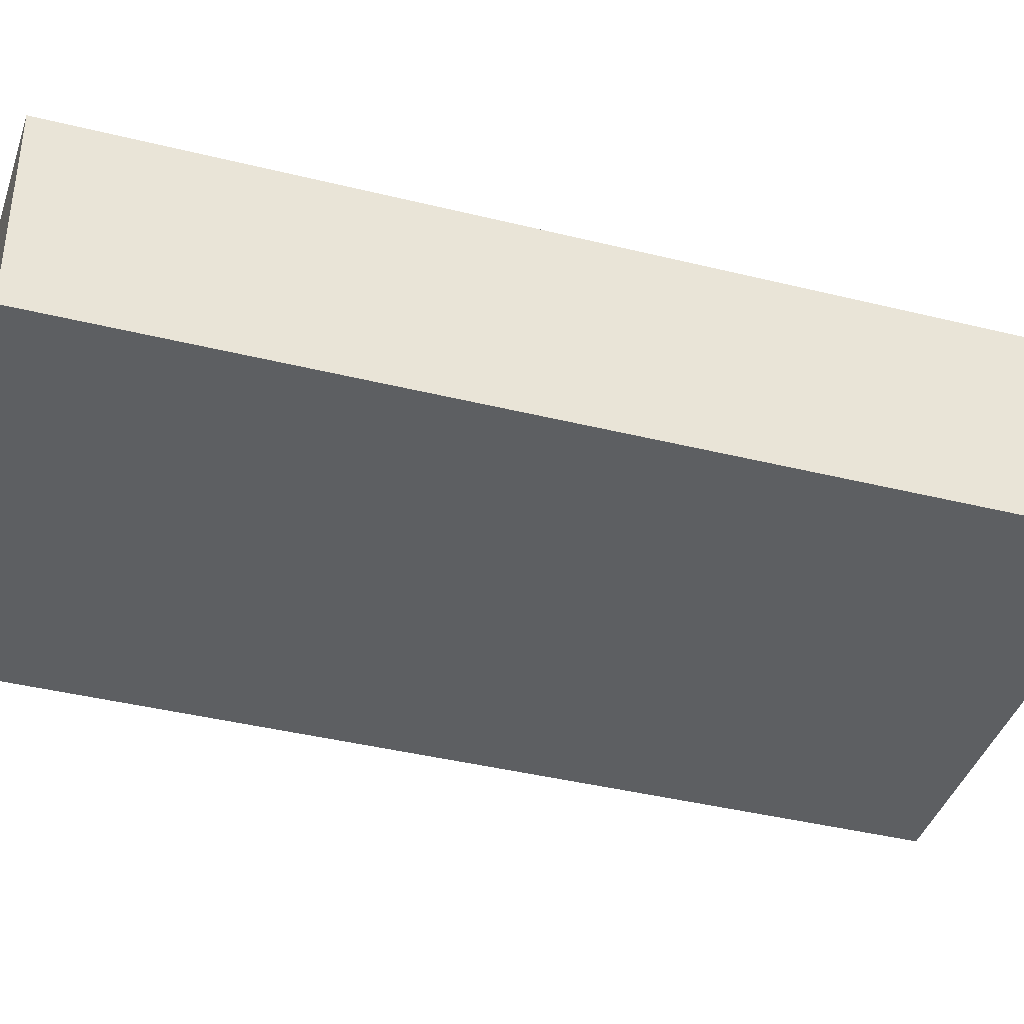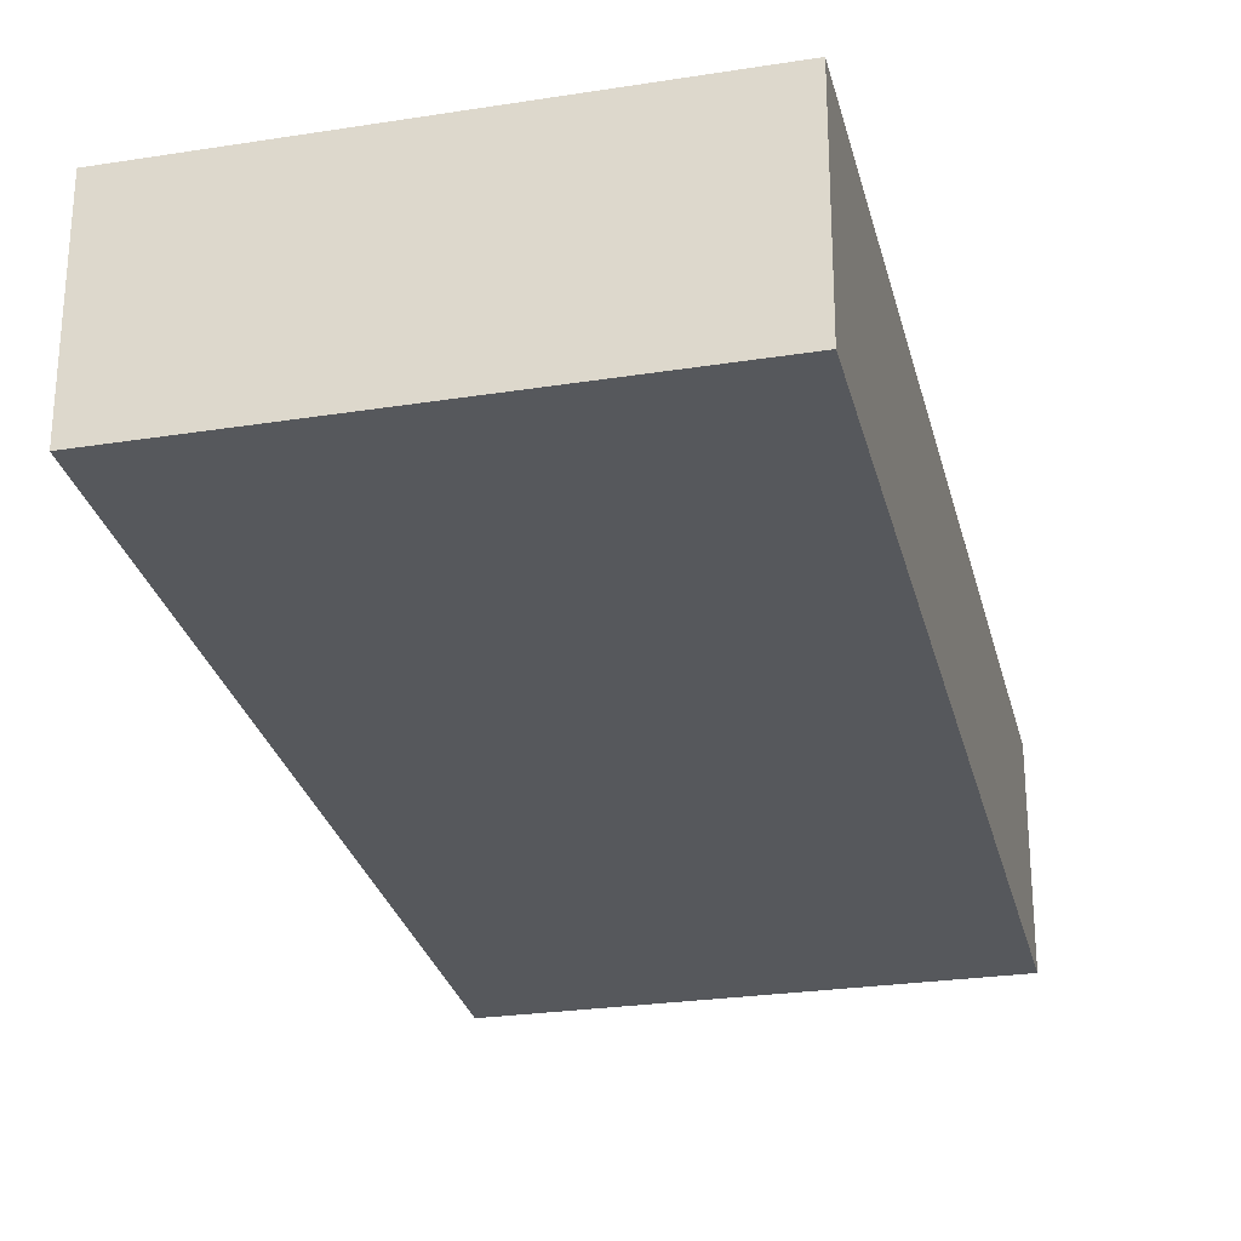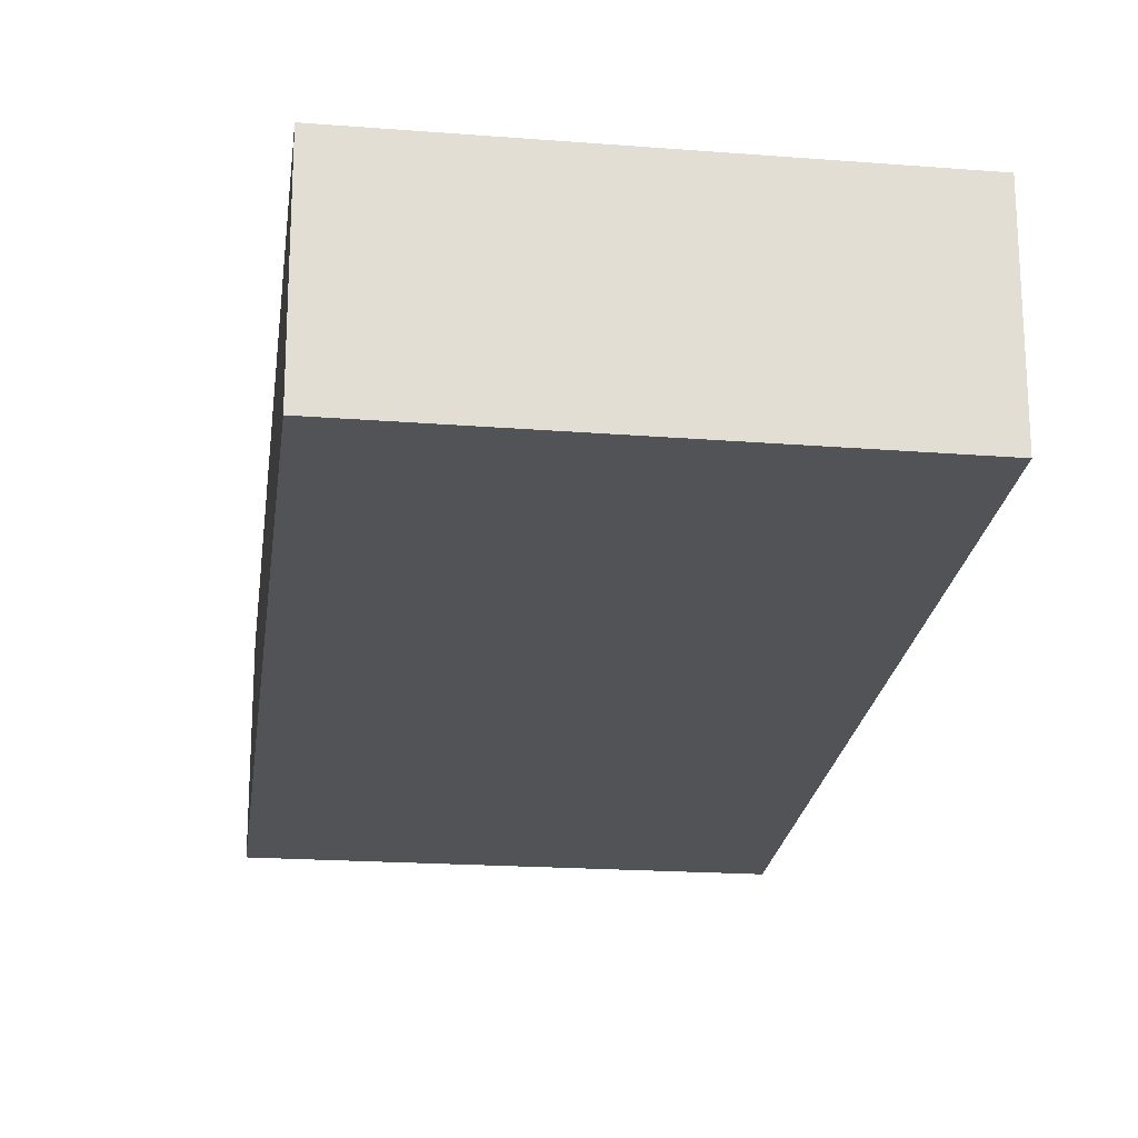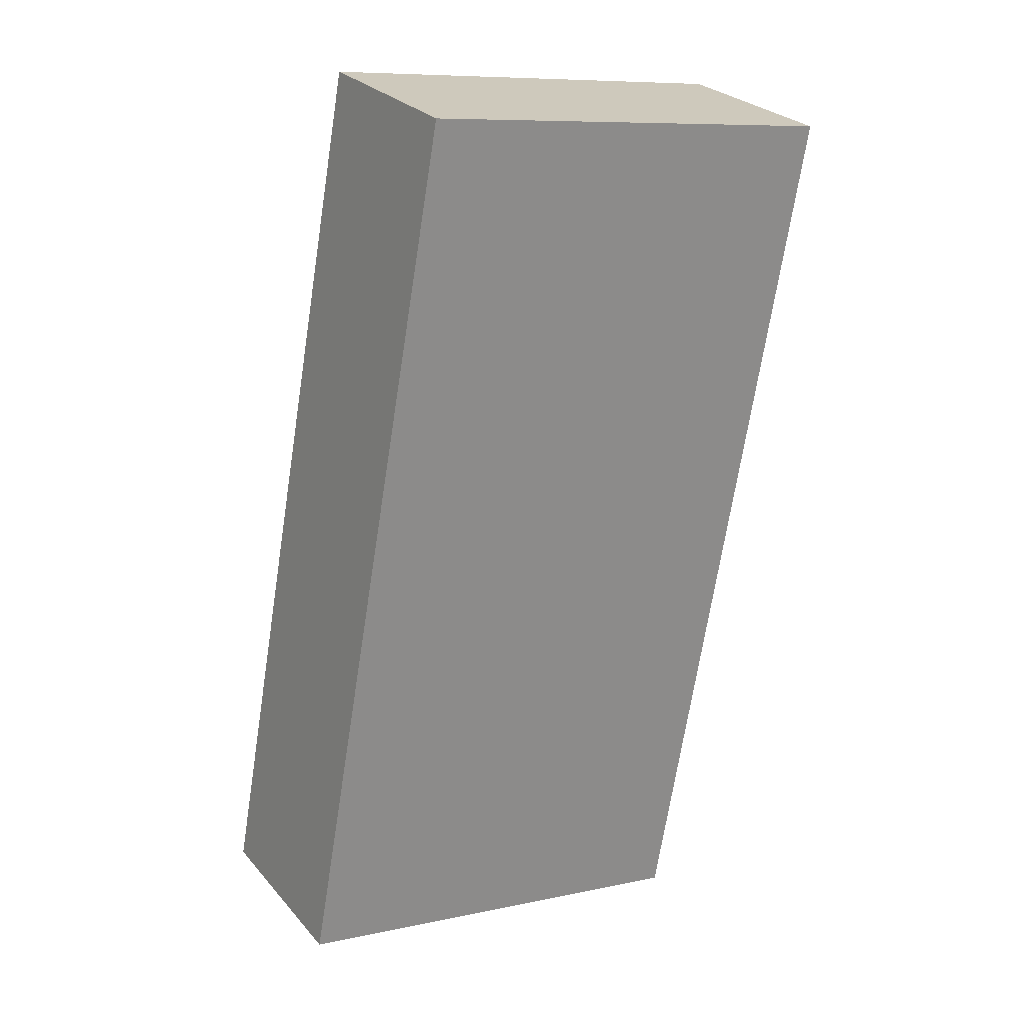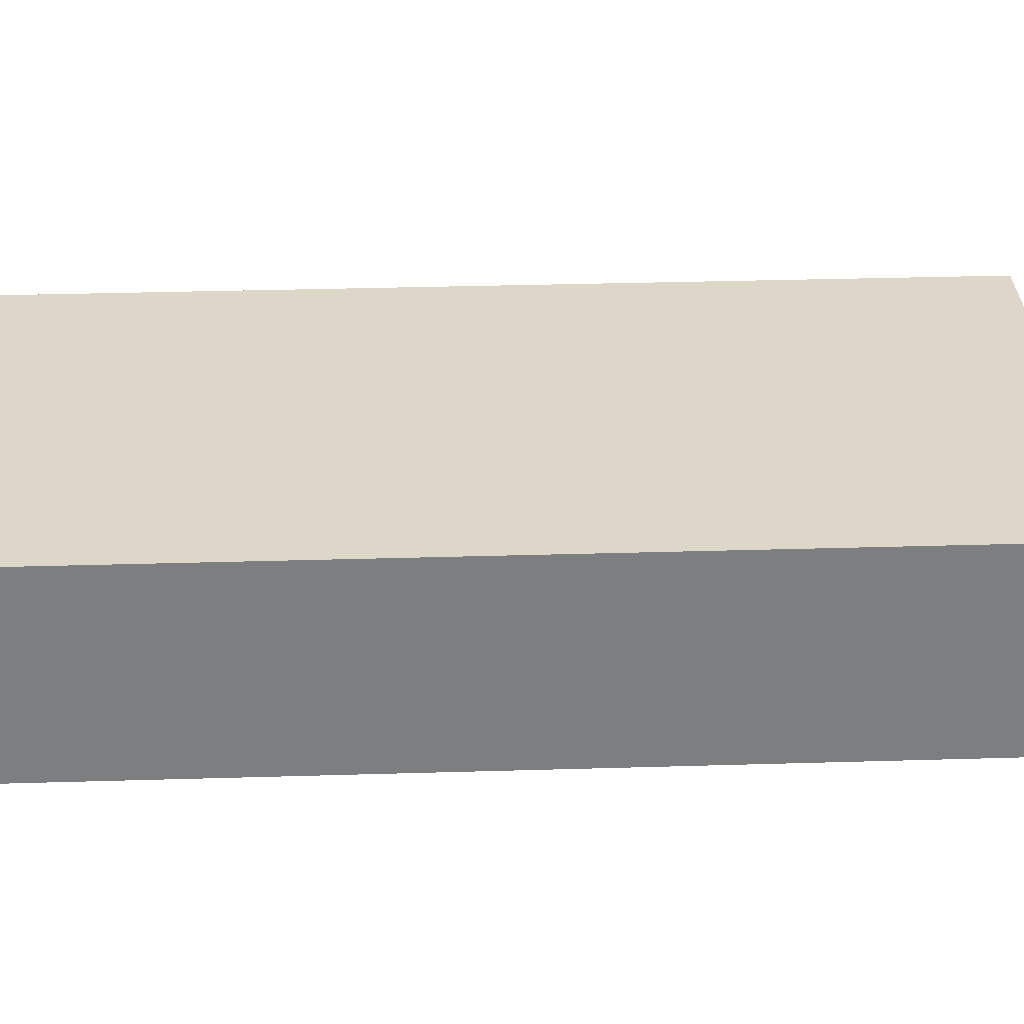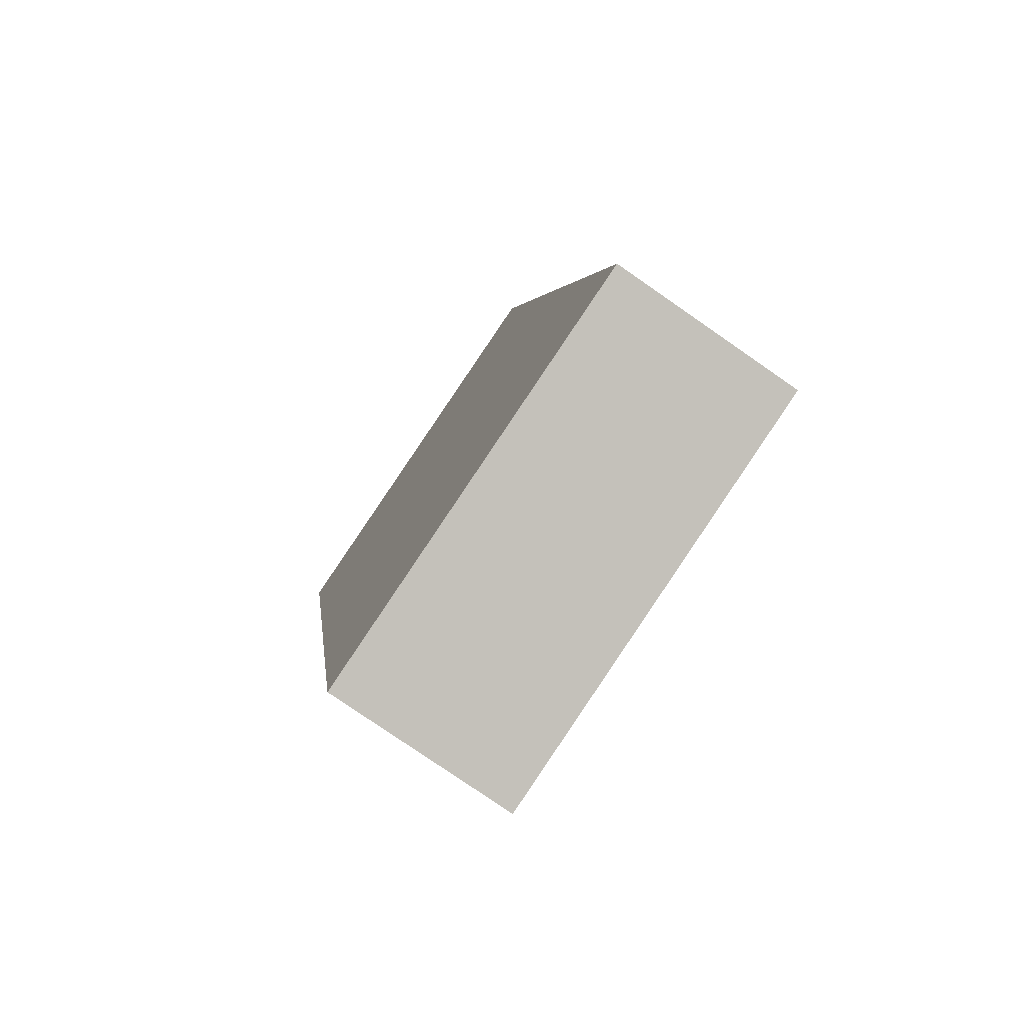
<metadata>
{"format":"obj","ext":"obj","renderer":"f3d","projection":"perspective","resolution":1024,"background":"white","views":[{"elev":-39.6,"azim":62.5,"up":"+Y"},{"elev":-28.2,"azim":-177.1,"up":"+Y"},{"elev":-22.0,"azim":-17.3,"up":"+Y"},{"elev":26.7,"azim":148.7,"up":"+Z"},{"elev":30.9,"azim":77.2,"up":"+Y"},{"elev":-78.3,"azim":55.3,"up":"+Z"}]}
</metadata>
<code>
v  1.412 2.602 0.2349
v  2.154 2.602 -11.89
v  5.536e-05 2.602 -8.235e-05
v  8.036 2.602 -10.78
v  5.893 2.602 0.9781
v  1.412 -1.439e-17 0.235
v  8.036 6.601e-16 -10.78
v  5.893 -5.989e-17 0.9782
v  0 0 0
v  2.154 7.279e-16 -11.89
g defaultobject
f 1 2 3
f 2 1 4
f 4 1 5
f 6 7 8
f 7 6 9
f 7 9 10
f 6 3 9
f 3 6 1
f 8 1 6
f 1 8 5
f 7 5 8
f 5 7 4
f 2 7 10
f 7 2 4
f 3 10 9
f 10 3 2

</code>
